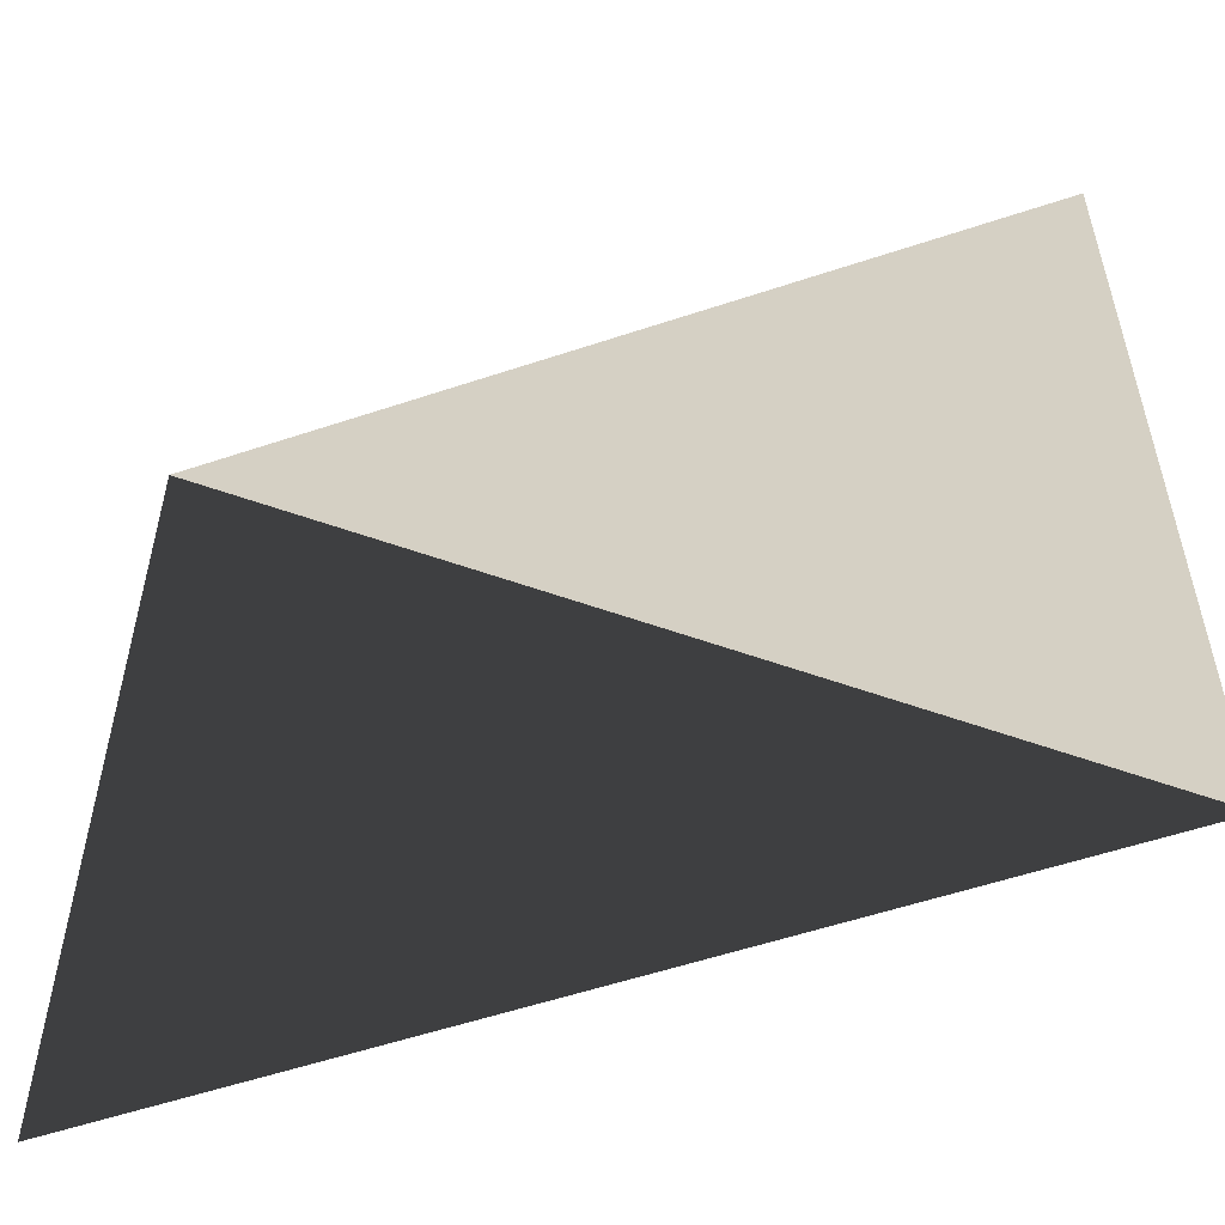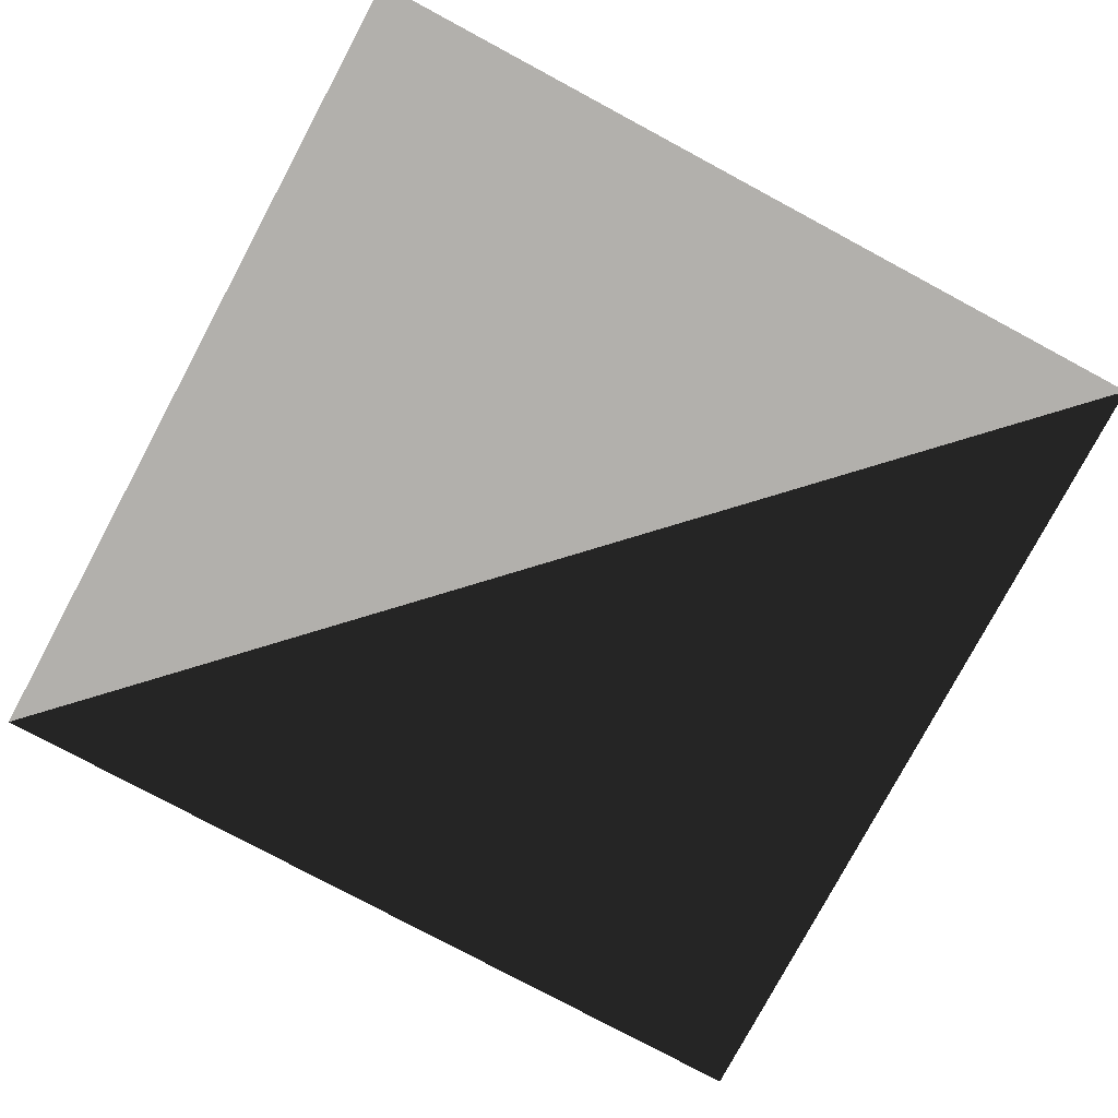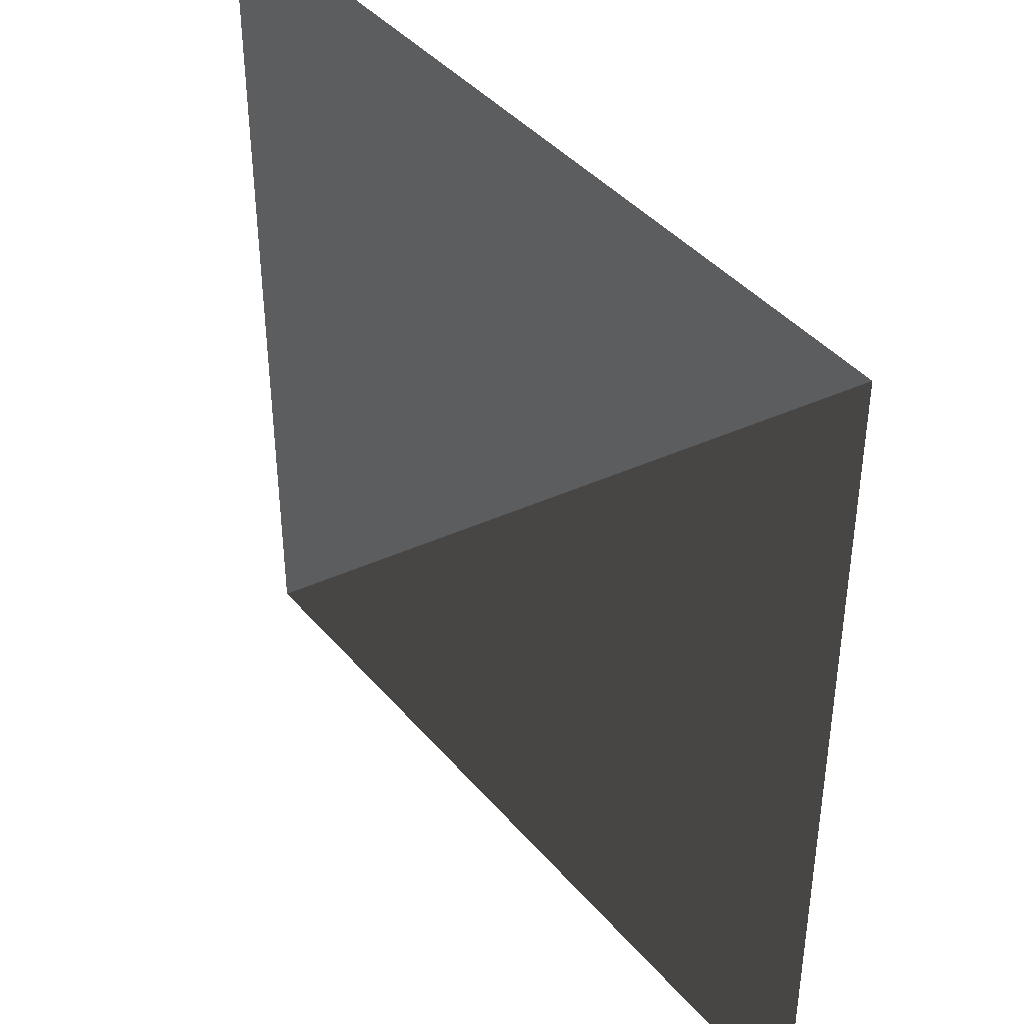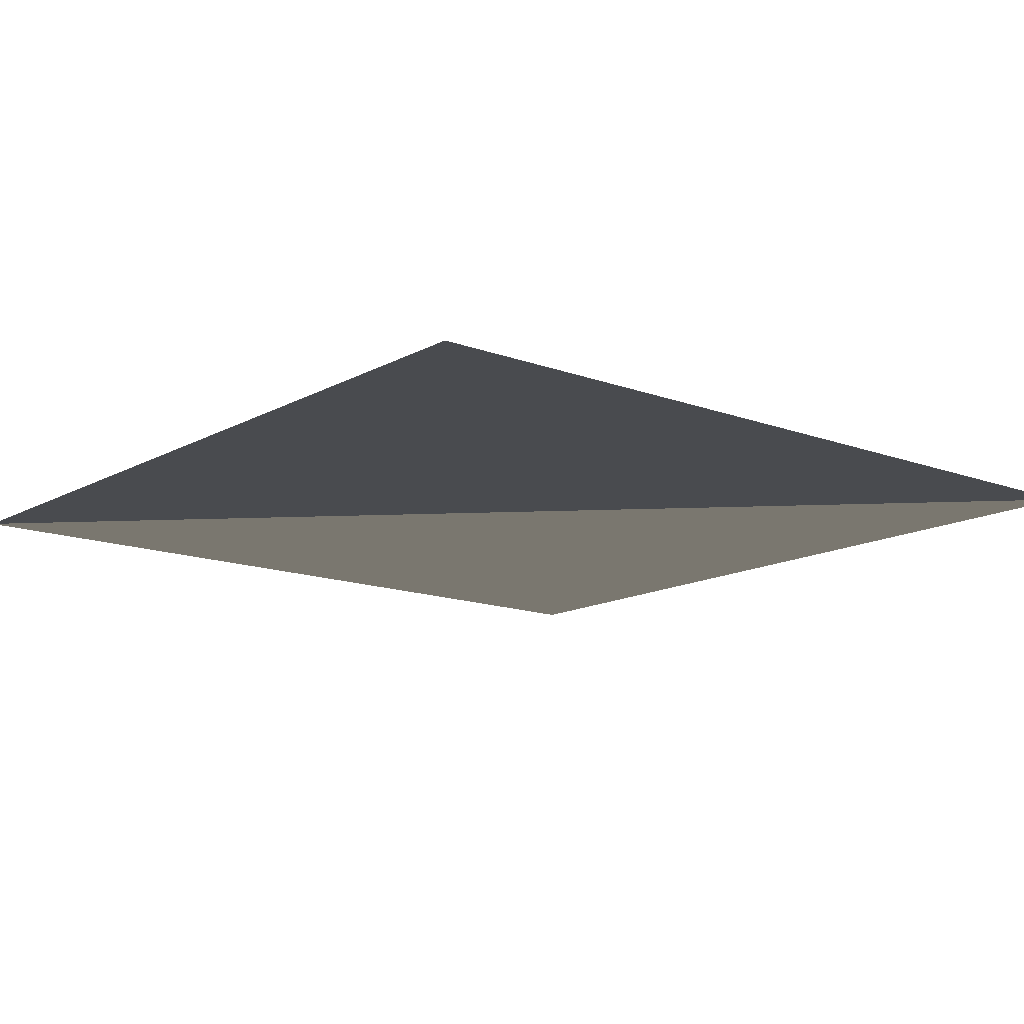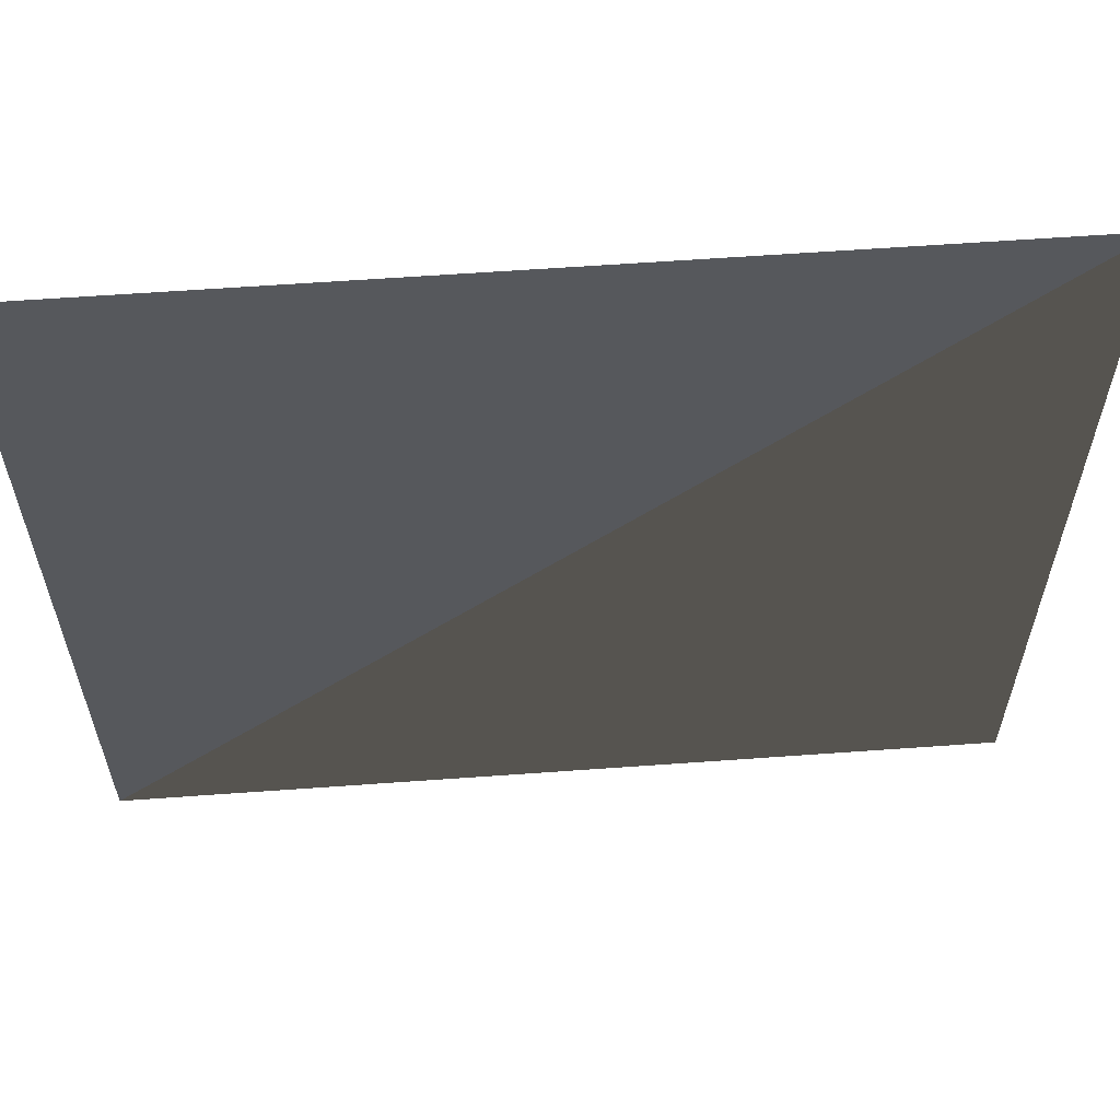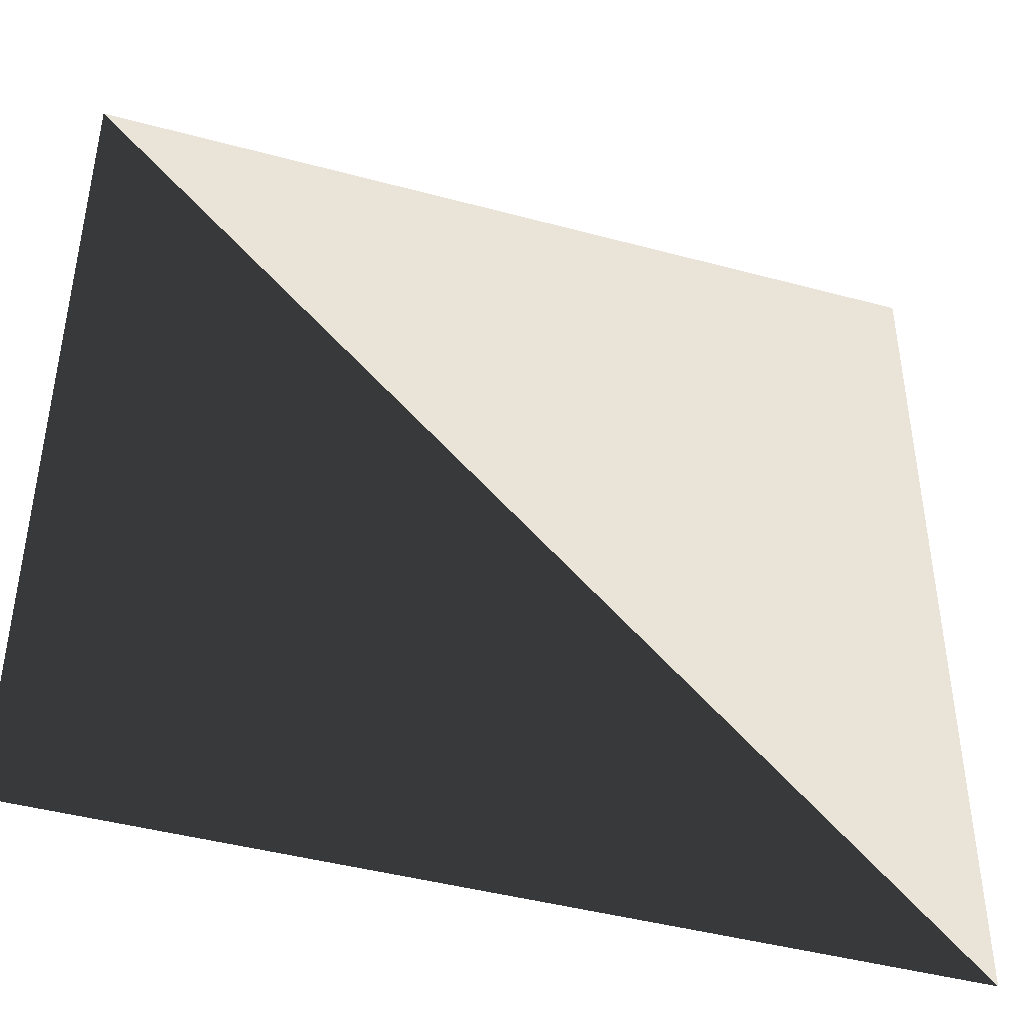
<metadata>
{"format":"obj","ext":"obj","renderer":"f3d","projection":"perspective","resolution":1024,"background":"white","views":[{"elev":-55.5,"azim":19.4,"up":"+Y"},{"elev":-78.8,"azim":151.8,"up":"+Z"},{"elev":41.5,"azim":-126.5,"up":"+Y"},{"elev":-14.0,"azim":140.4,"up":"+Z"},{"elev":61.2,"azim":175.8,"up":"+Y"},{"elev":-43.9,"azim":-17.6,"up":"+Y"}]}
</metadata>
<code>
o Space
v -1 -1 0
v -1 1 0
v 1 -1 0
v 1 1 0
f 1 2 3
f 4 2 3

</code>
